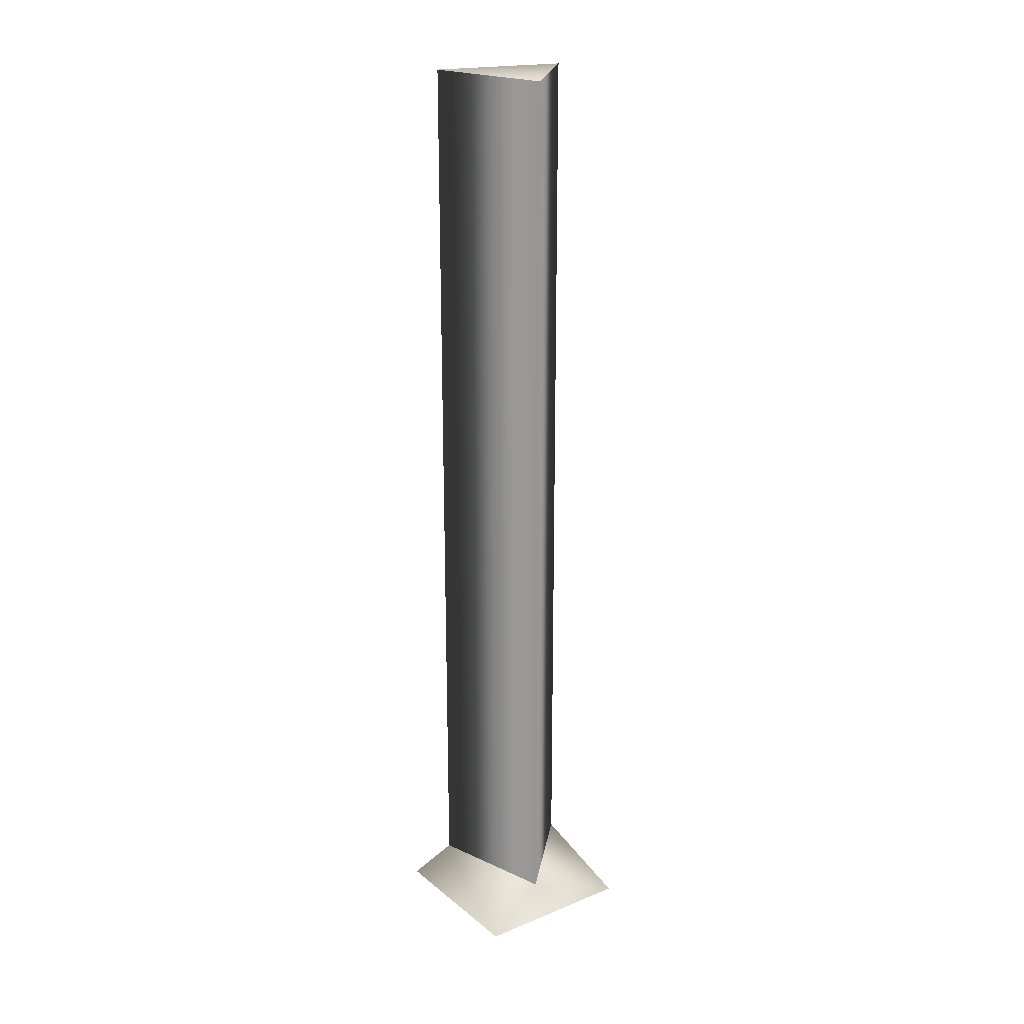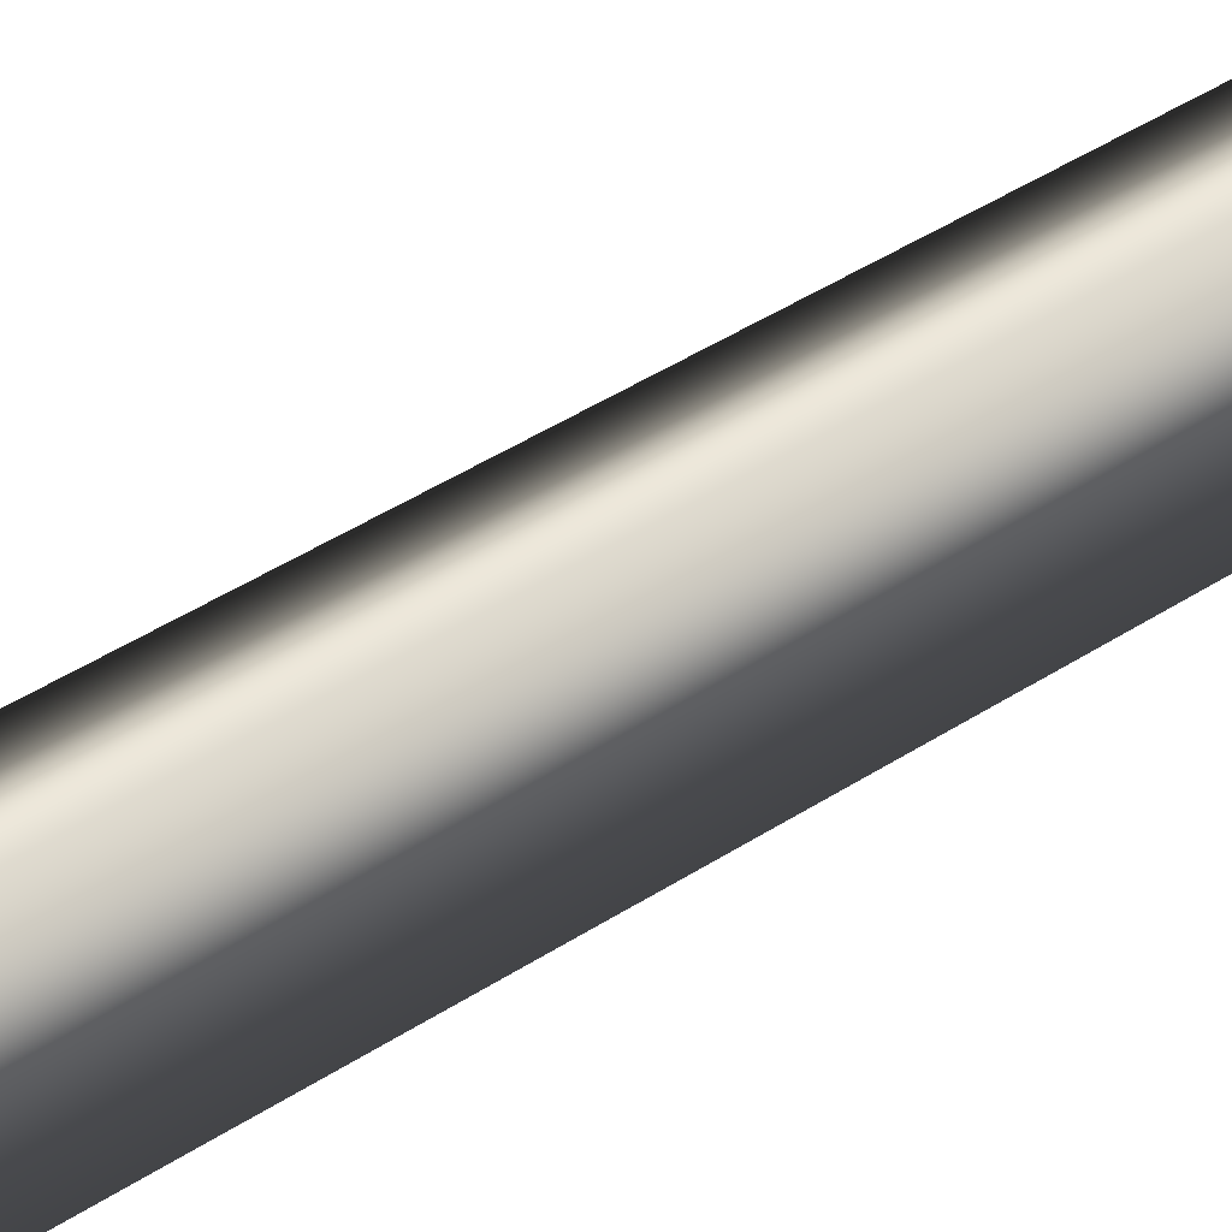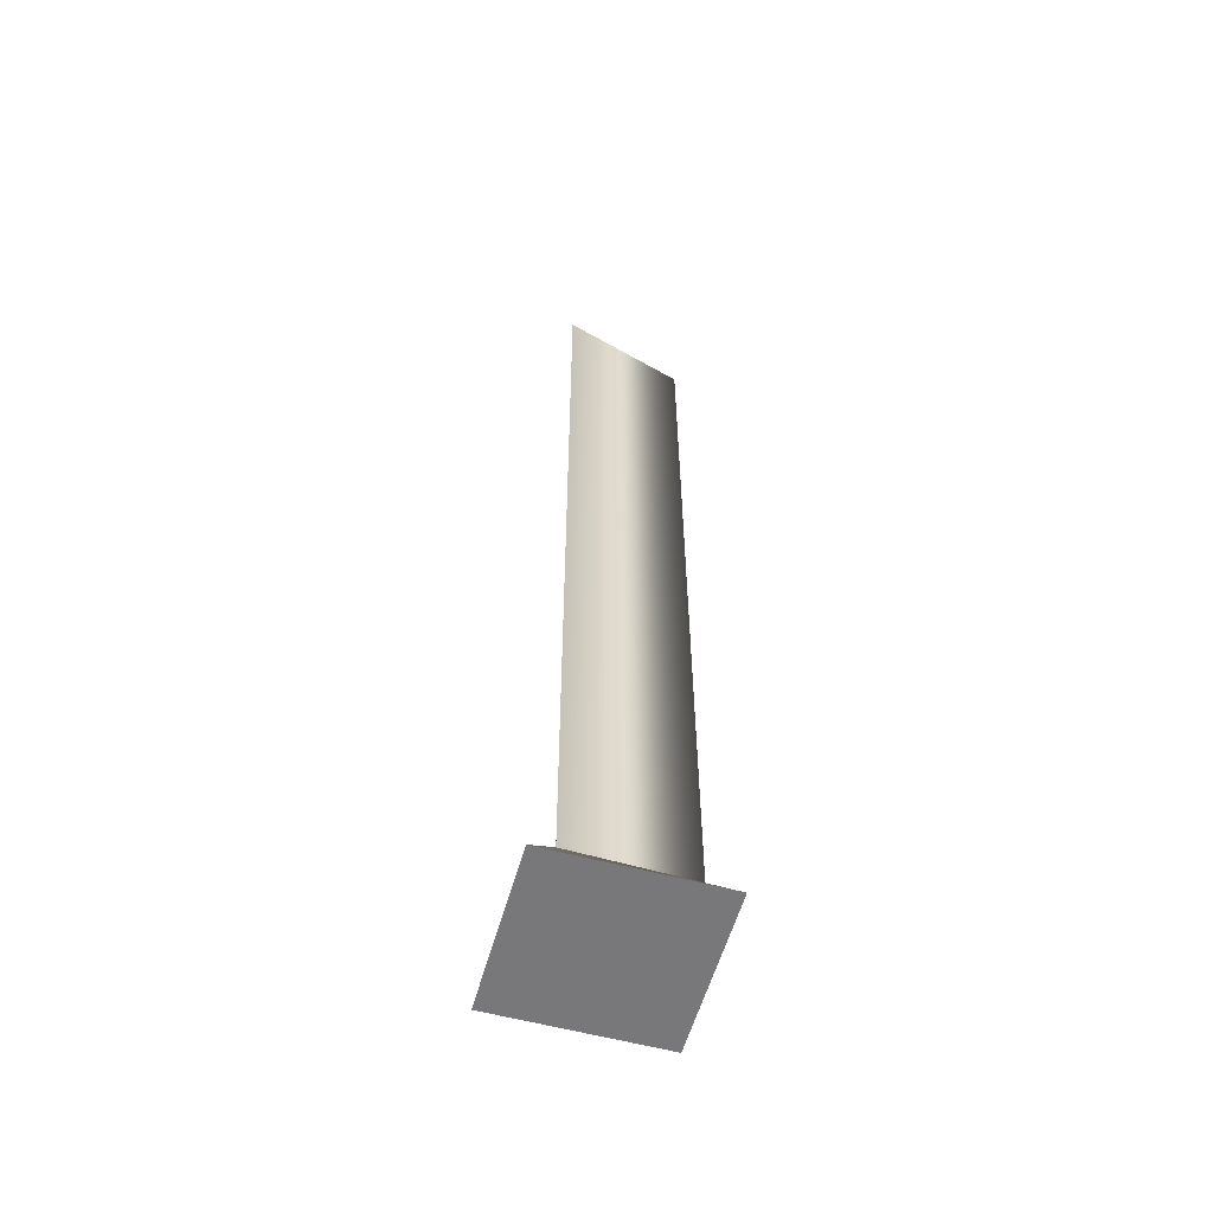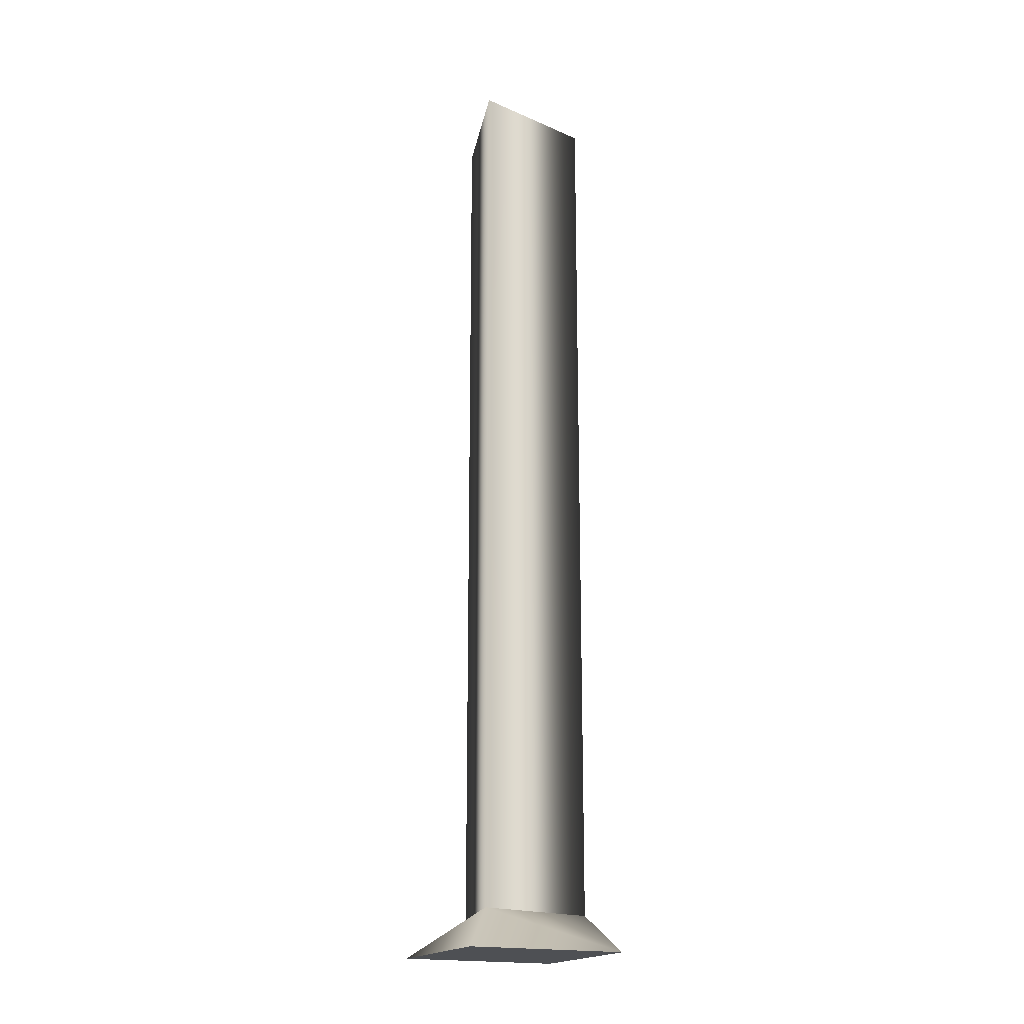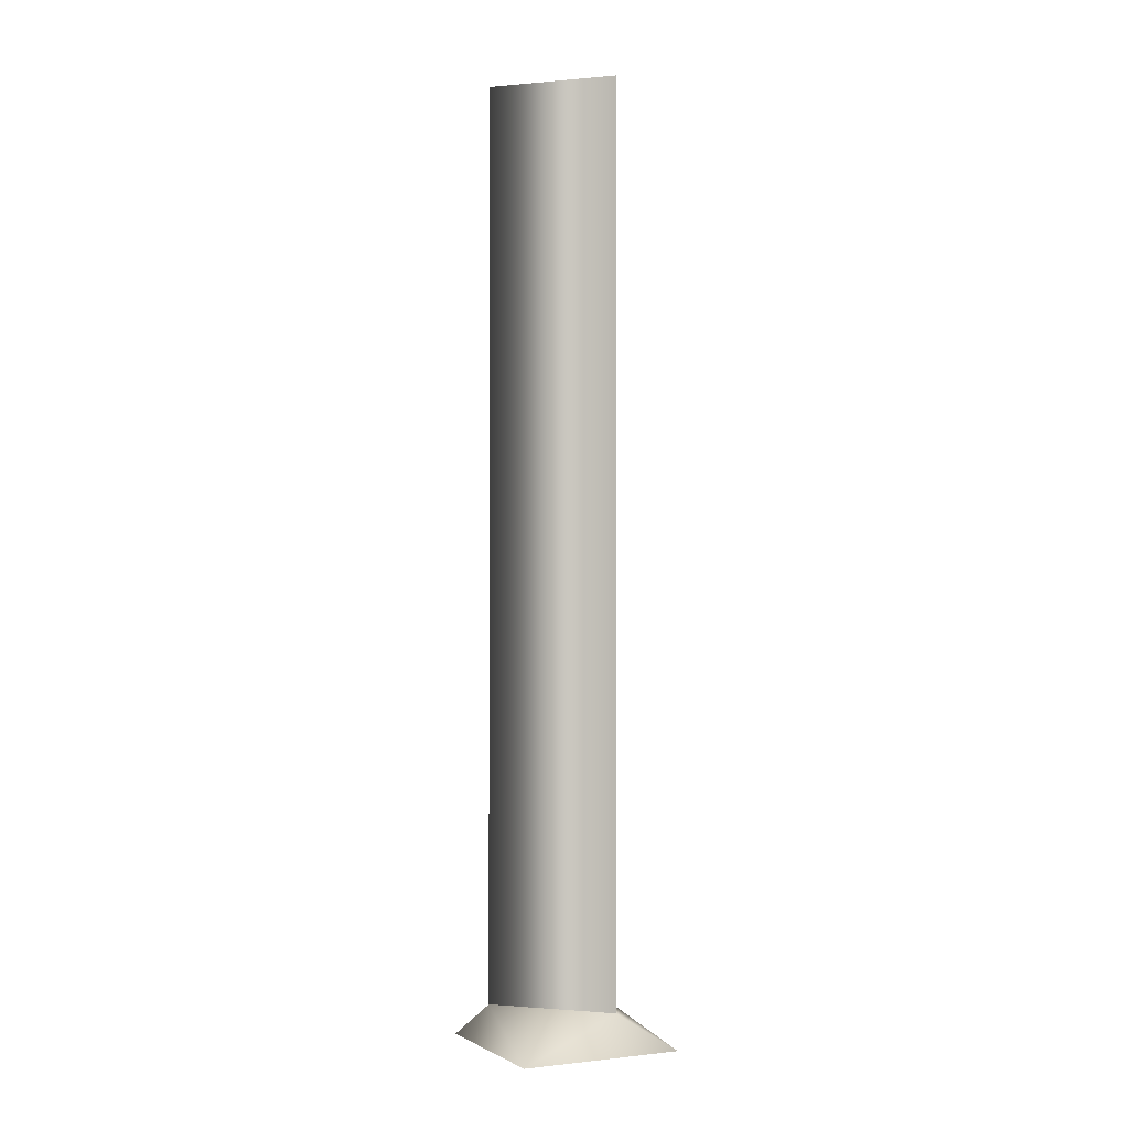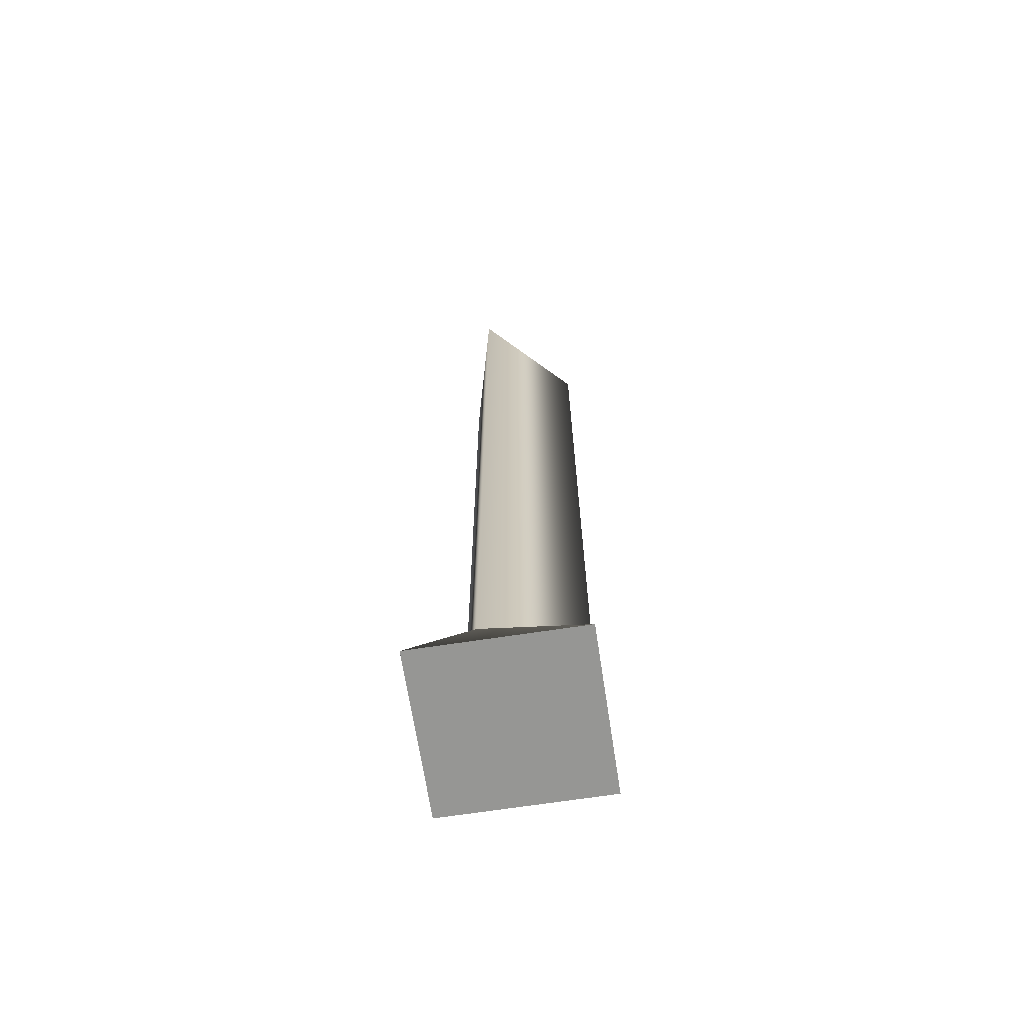
<metadata>
{"format":"obj","ext":"obj","renderer":"f3d","projection":"perspective","resolution":1024,"background":"white","views":[{"elev":21.7,"azim":10.6,"up":"+Z"},{"elev":41.6,"azim":51.4,"up":"+Y"},{"elev":-57.5,"azim":-59.2,"up":"+Z"},{"elev":-18.6,"azim":-68.4,"up":"+Z"},{"elev":-1.0,"azim":110.4,"up":"+Z"},{"elev":-67.7,"azim":55.2,"up":"+Z"}]}
</metadata>
<code>
g Face_1
v 0.1684 -0.4139 -0.01648
v 0.1695 -0.4127 -0.01648
v 0.1707 -0.4138 -0.01648
v 0.1695 -0.415 -0.01648
f 3 1 2
f 3 4 1
g Face_2
v 0.1684 -0.4139 -0.01648
v 0.1695 -0.4127 -0.01648
v 0.1707 -0.4138 -0.01648
v 0.1695 -0.415 -0.01648
v 0.1684 -0.4139 -0.01648
v 0.1688 -0.4139 -0.01608
v 0.1699 -0.4132 -0.01608
v 0.1699 -0.4145 -0.01608
v 0.1688 -0.4139 -0.01608
f 6 5 10
f 6 10 11
f 7 6 11
f 12 7 11
f 8 7 12
f 13 8 12
f 9 8 13
g Face_3
v 0.1688 -0.4139 -0.01608
v 0.1699 -0.4132 -0.01608
v 0.1699 -0.4145 -0.01608
v 0.1688 -0.4139 -0.01608
v 0.1688 -0.4139 -0.007116
v 0.1699 -0.4132 -0.007116
v 0.1699 -0.4145 -0.007116
v 0.1688 -0.4139 -0.007116
f 15 14 18
f 15 18 19
f 16 19 20
f 16 15 19
f 17 20 21
f 17 16 20
g Face_4
v 0.1688 -0.4139 -0.007116
v 0.1699 -0.4132 -0.007116
v 0.1699 -0.4145 -0.007116
f 24 23 22

</code>
